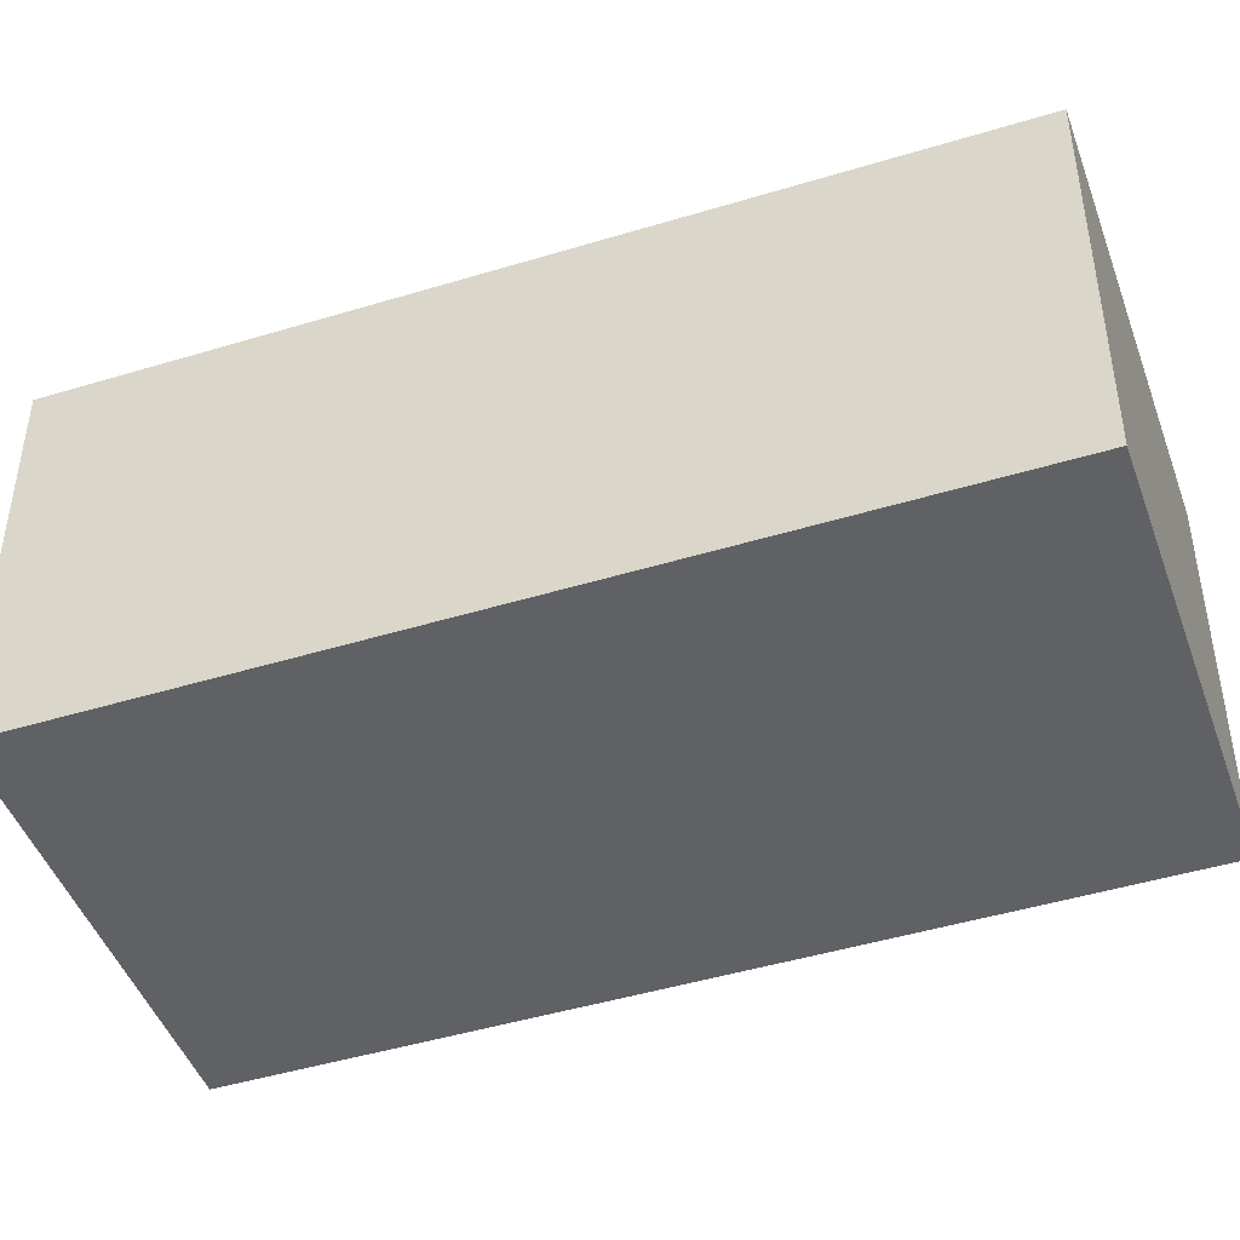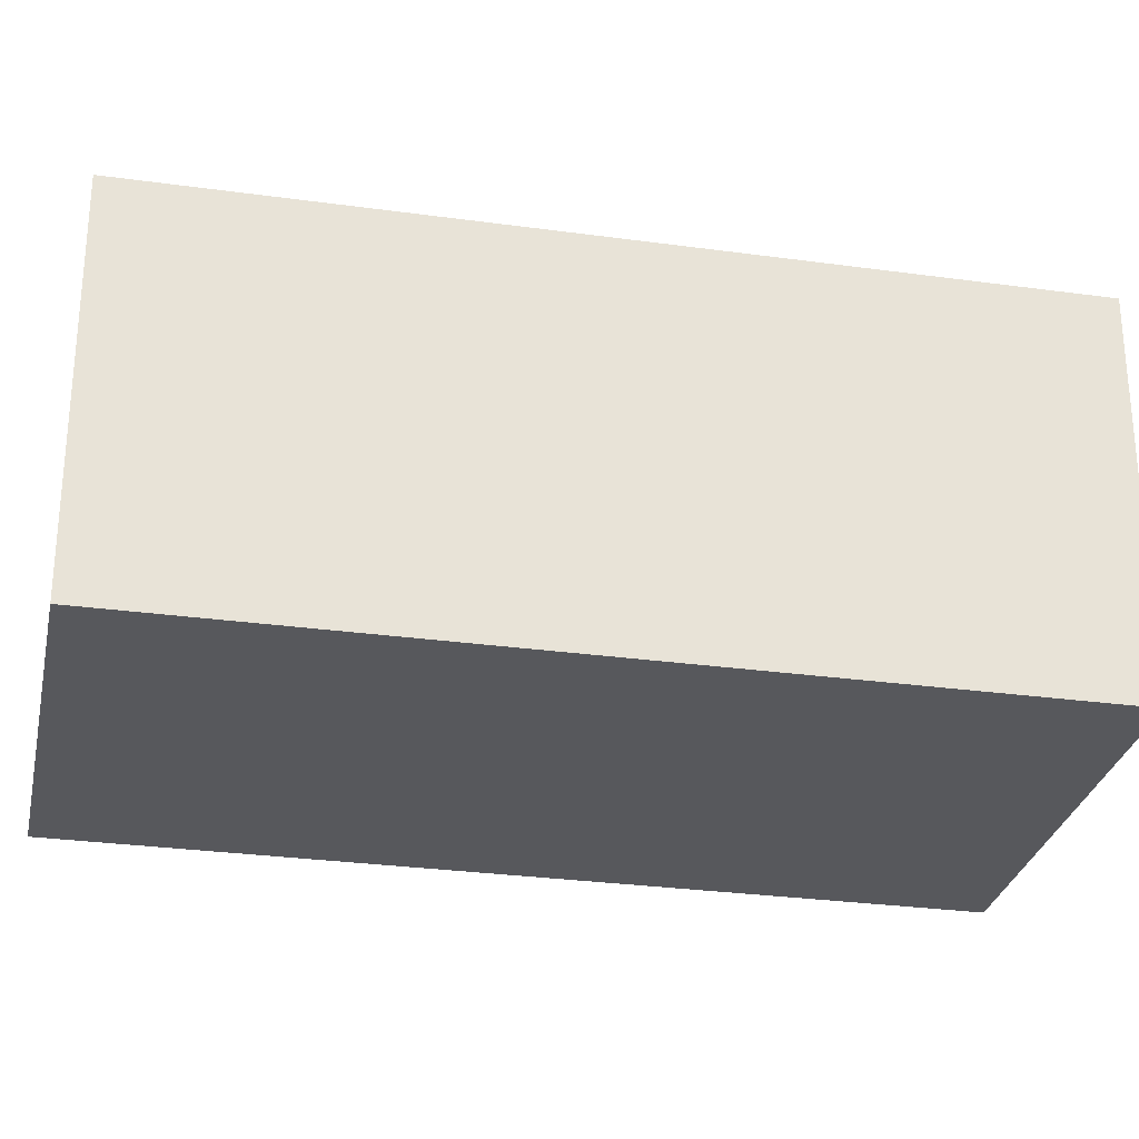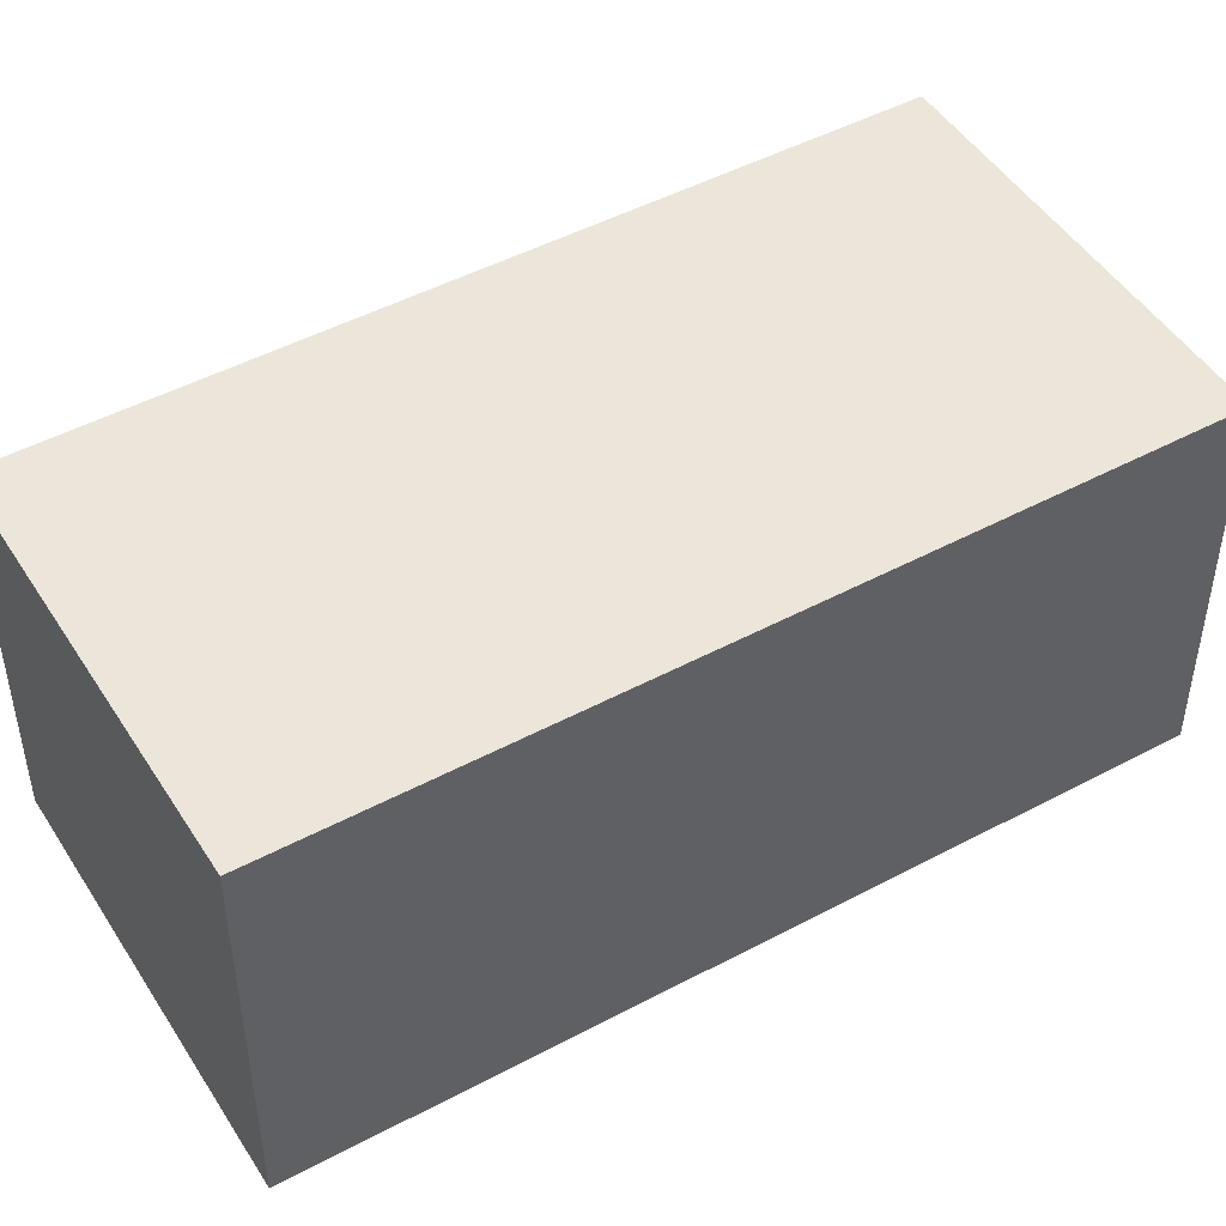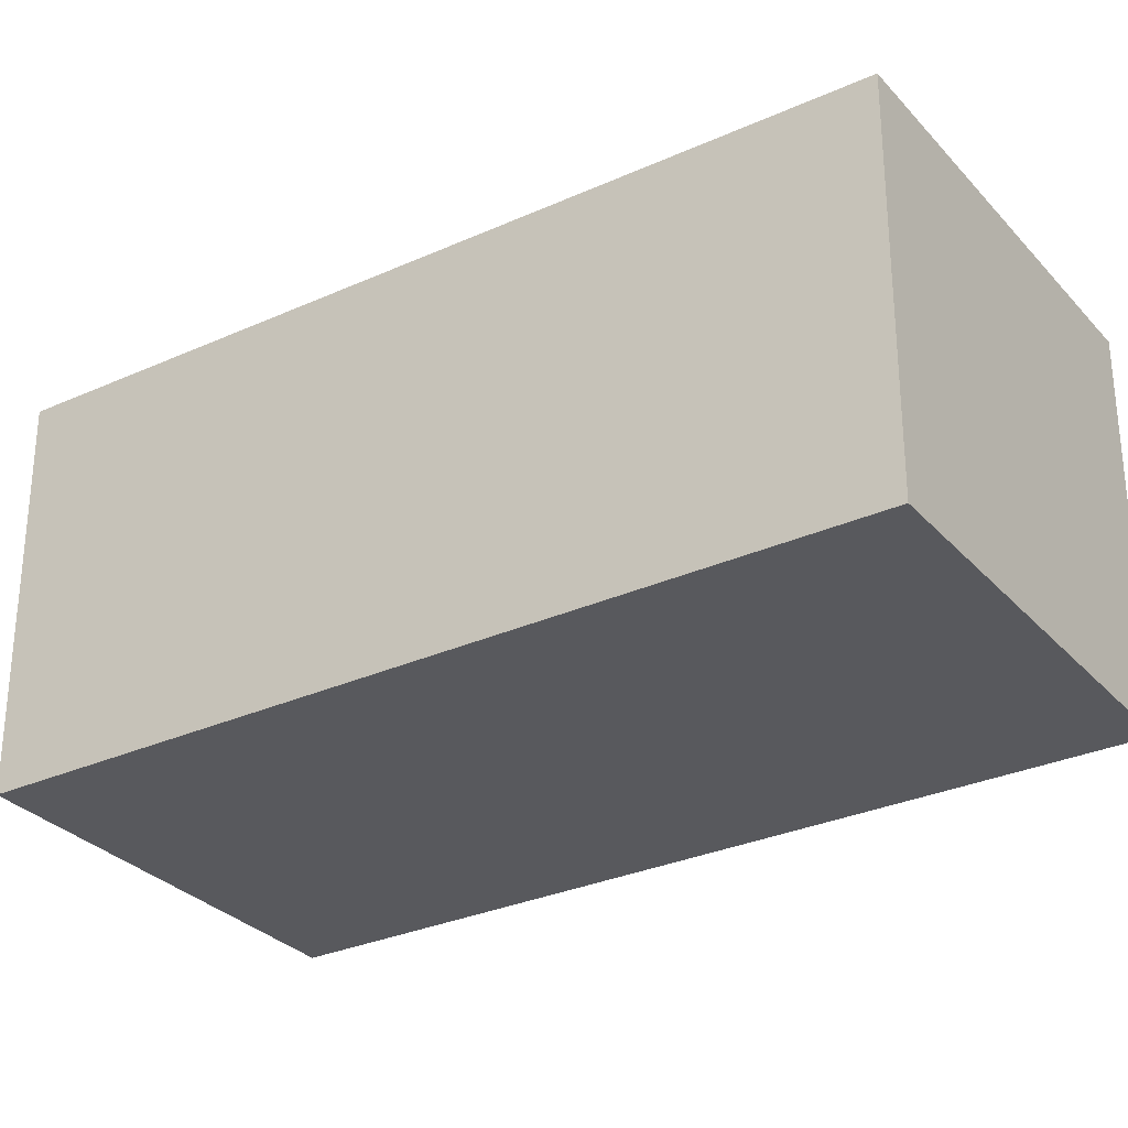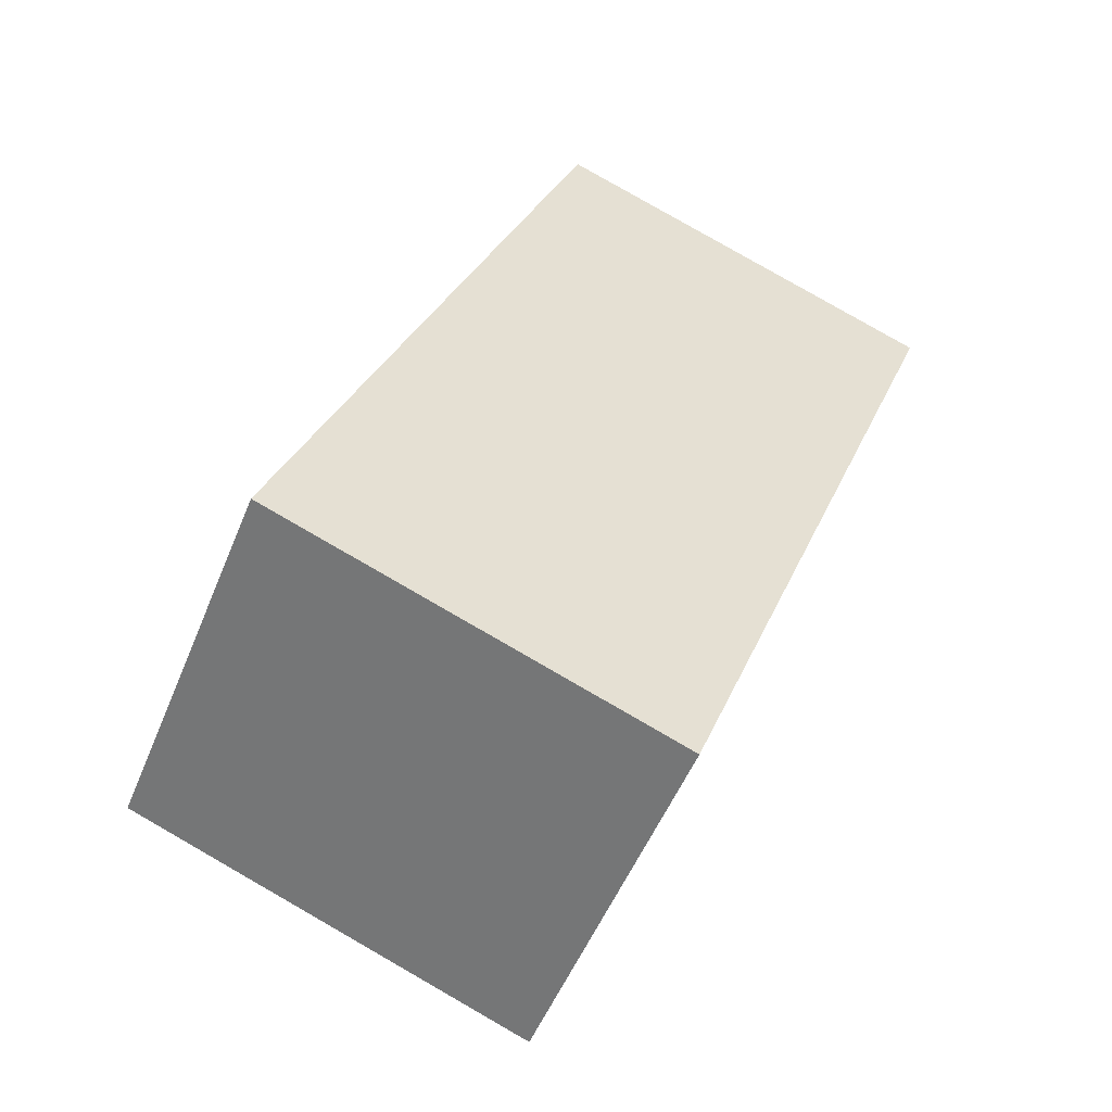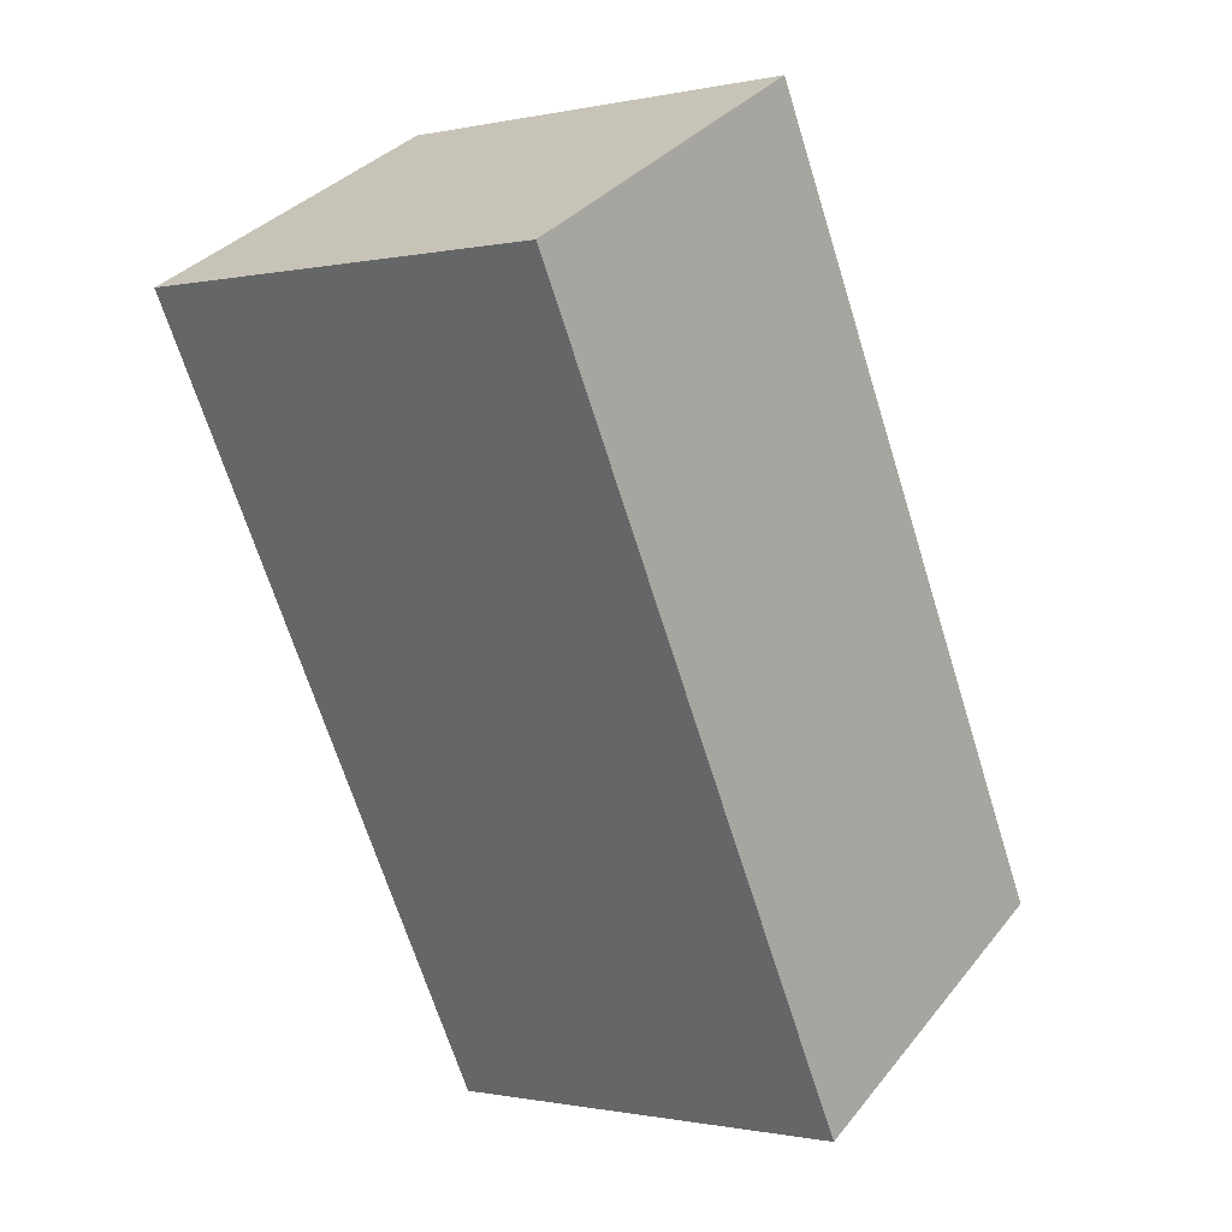
<metadata>
{"format":"obj","ext":"obj","renderer":"f3d","projection":"perspective","resolution":1024,"background":"white","views":[{"elev":-46.0,"azim":-91.4,"up":"+Y"},{"elev":-28.8,"azim":-122.3,"up":"+Y"},{"elev":47.9,"azim":-141.6,"up":"+Y"},{"elev":-30.1,"azim":102.7,"up":"+Y"},{"elev":-52.5,"azim":158.1,"up":"+Z"},{"elev":34.2,"azim":32.7,"up":"+Z"}]}
</metadata>
<code>
v  0 1.842 1.128e-16
v  3.386 1.842 -3.116
v  1.45 1.842 -3.846
v  1.936 1.842 0.73
v  1.45 2.355e-16 -3.846
v  0 0 0
v  1.936 -4.47e-17 0.73
v  3.386 1.908e-16 -3.116
g defaultobject
f 1 2 3
f 2 1 4
f 5 1 3
f 1 5 6
f 6 4 1
f 4 6 7
f 7 2 4
f 2 7 8
f 8 3 2
f 3 8 5
f 8 6 5
f 6 8 7

</code>
